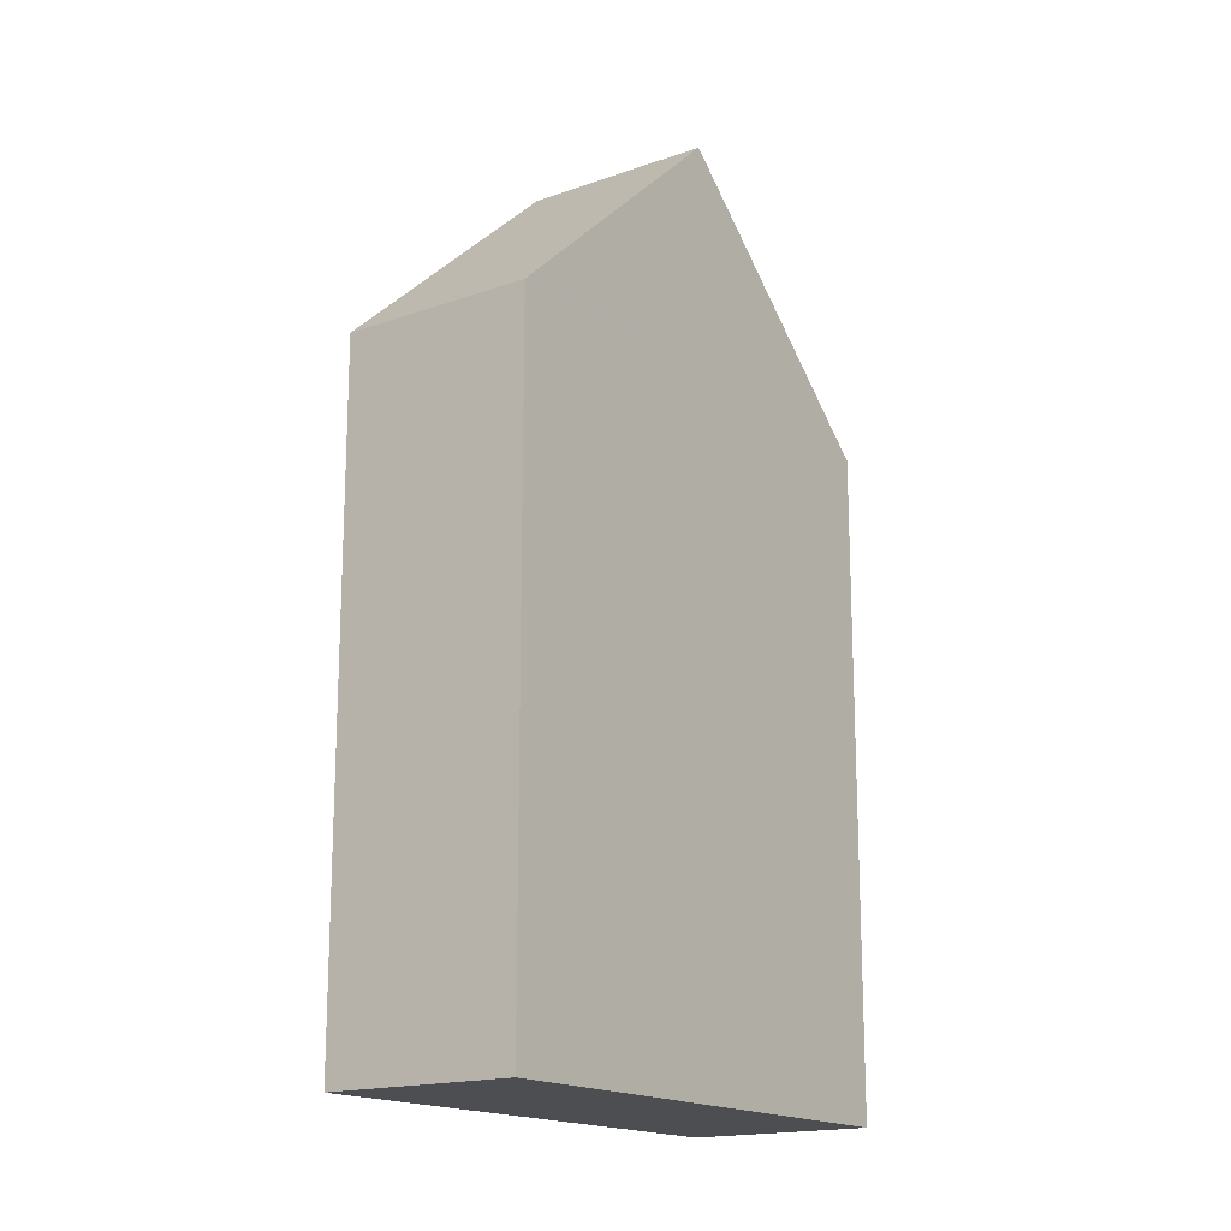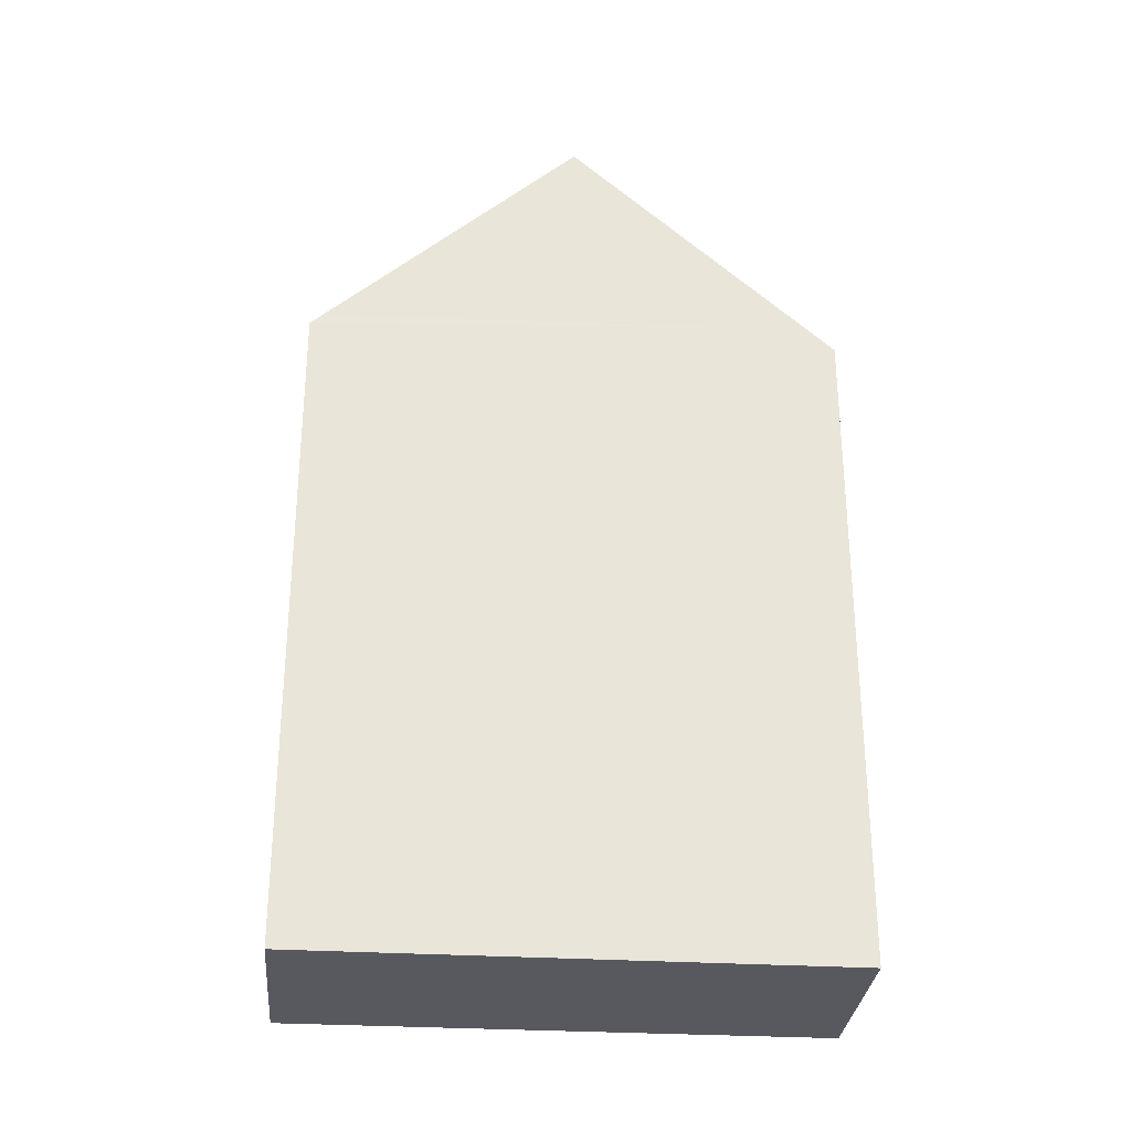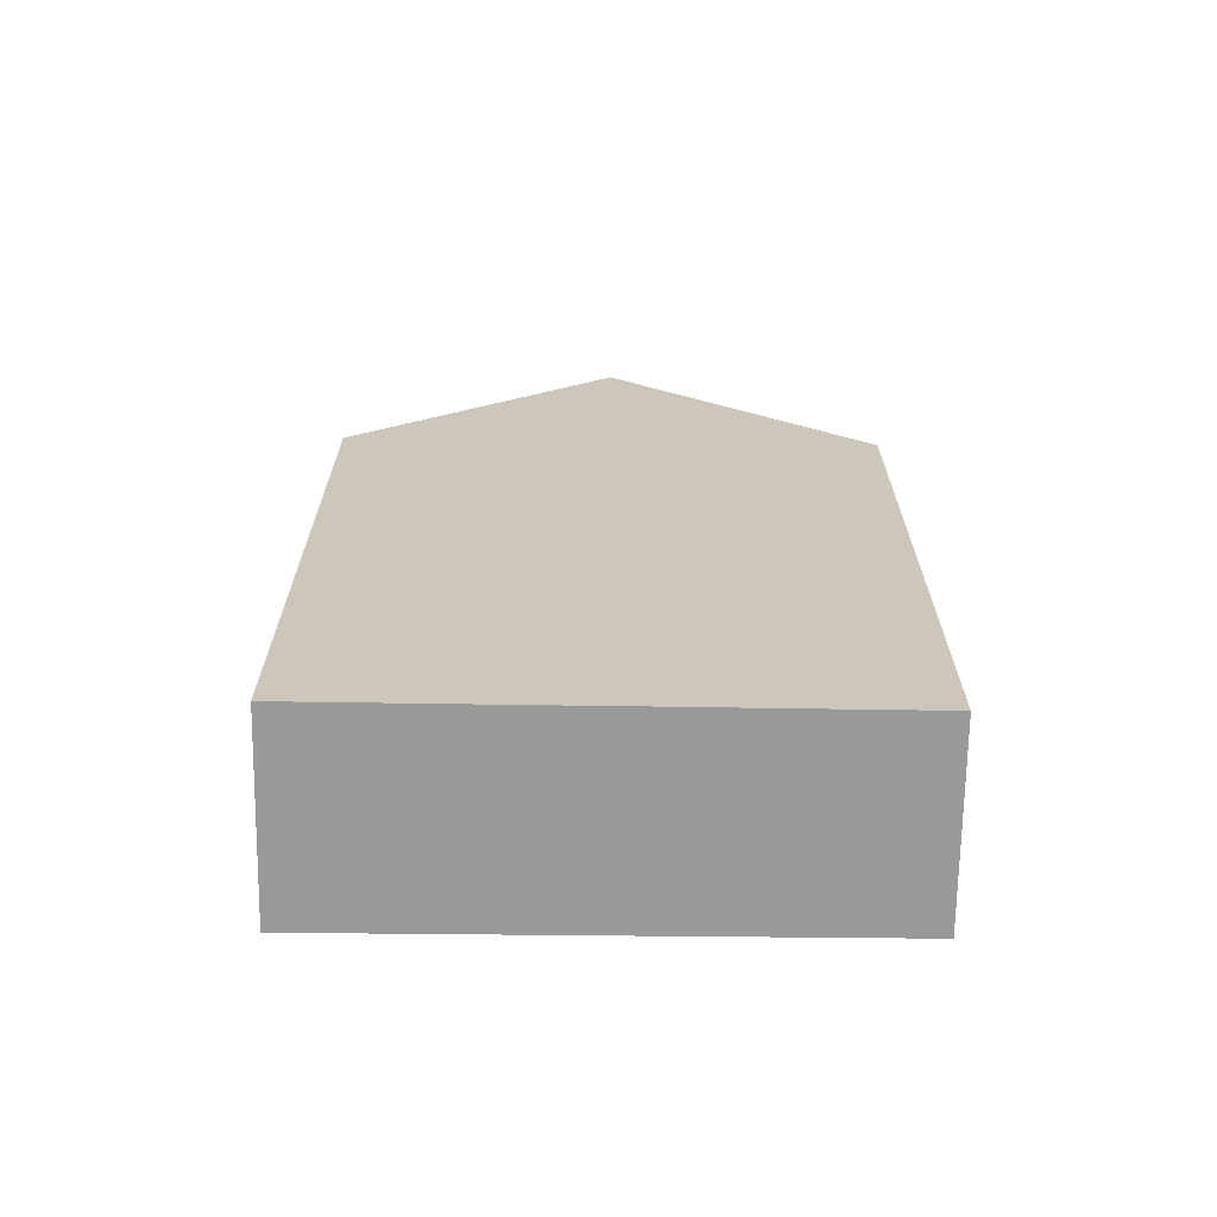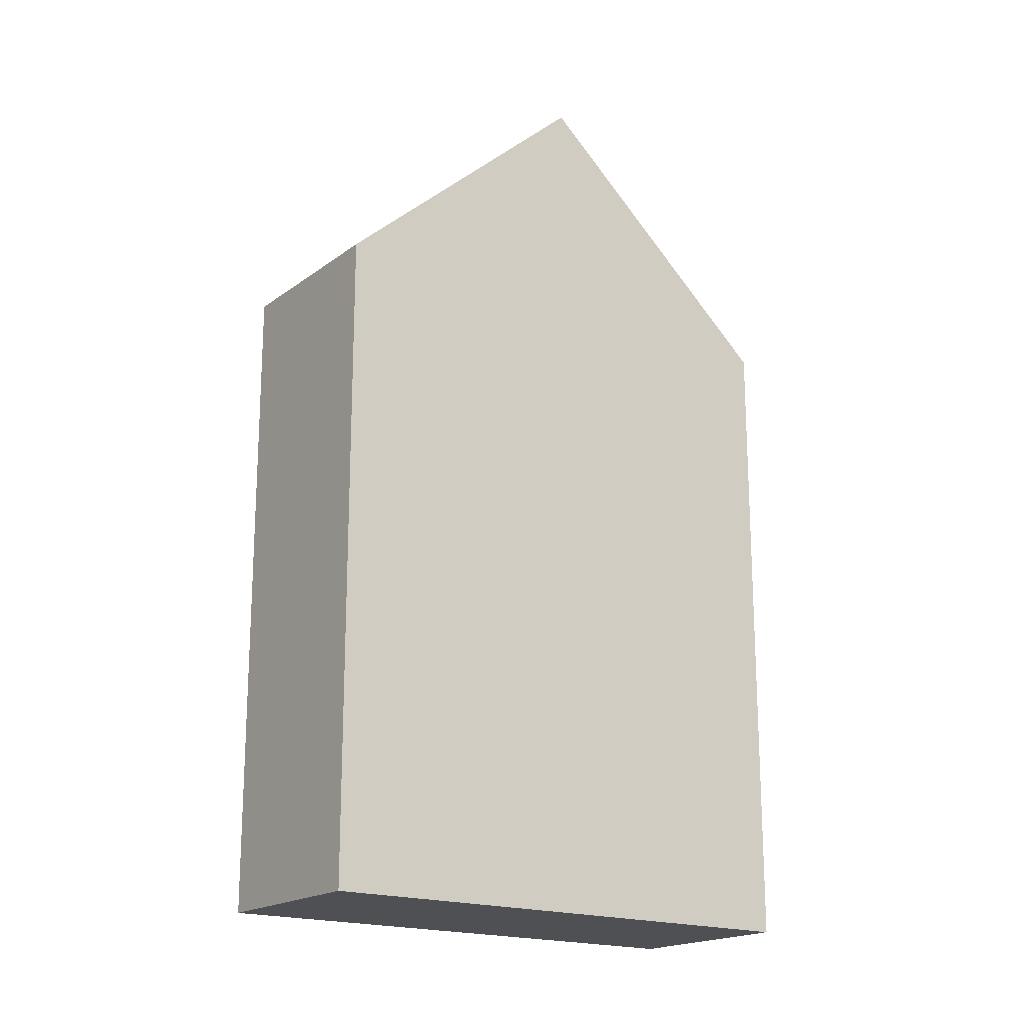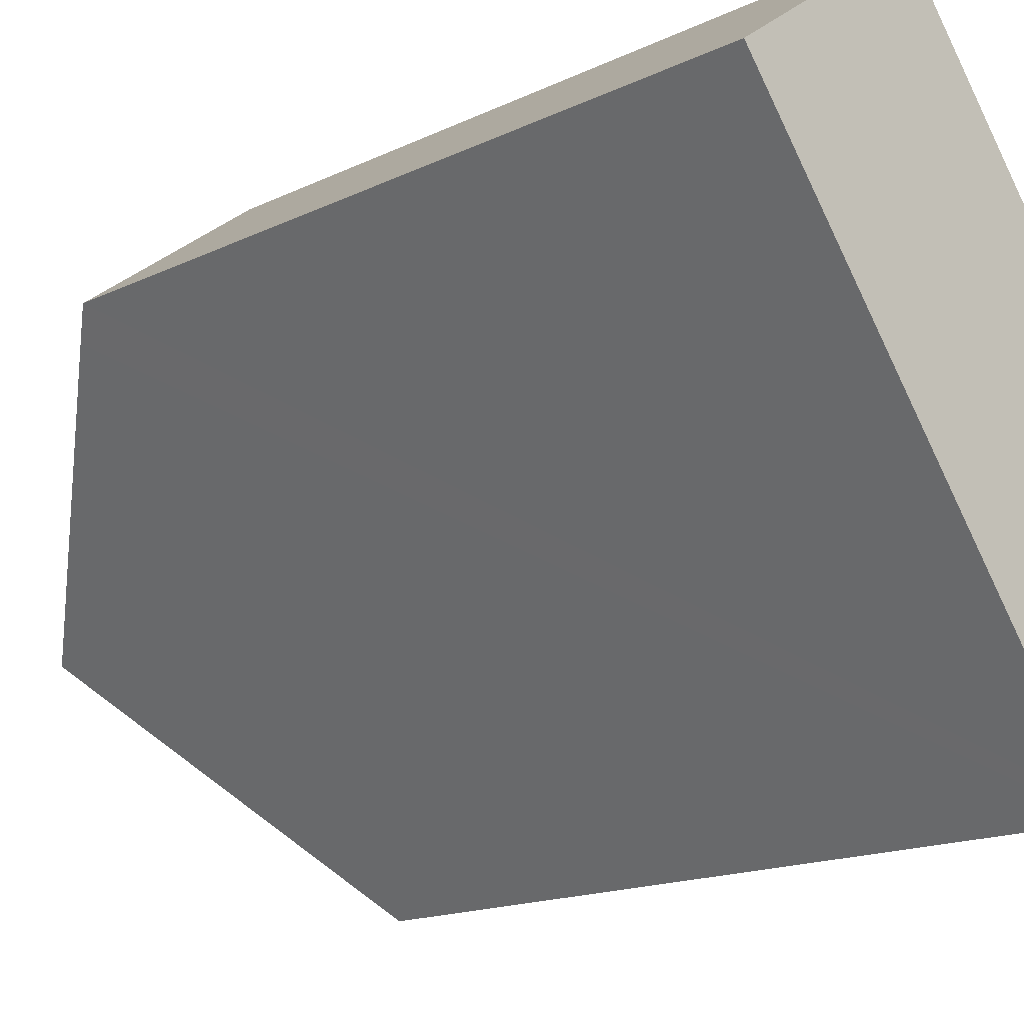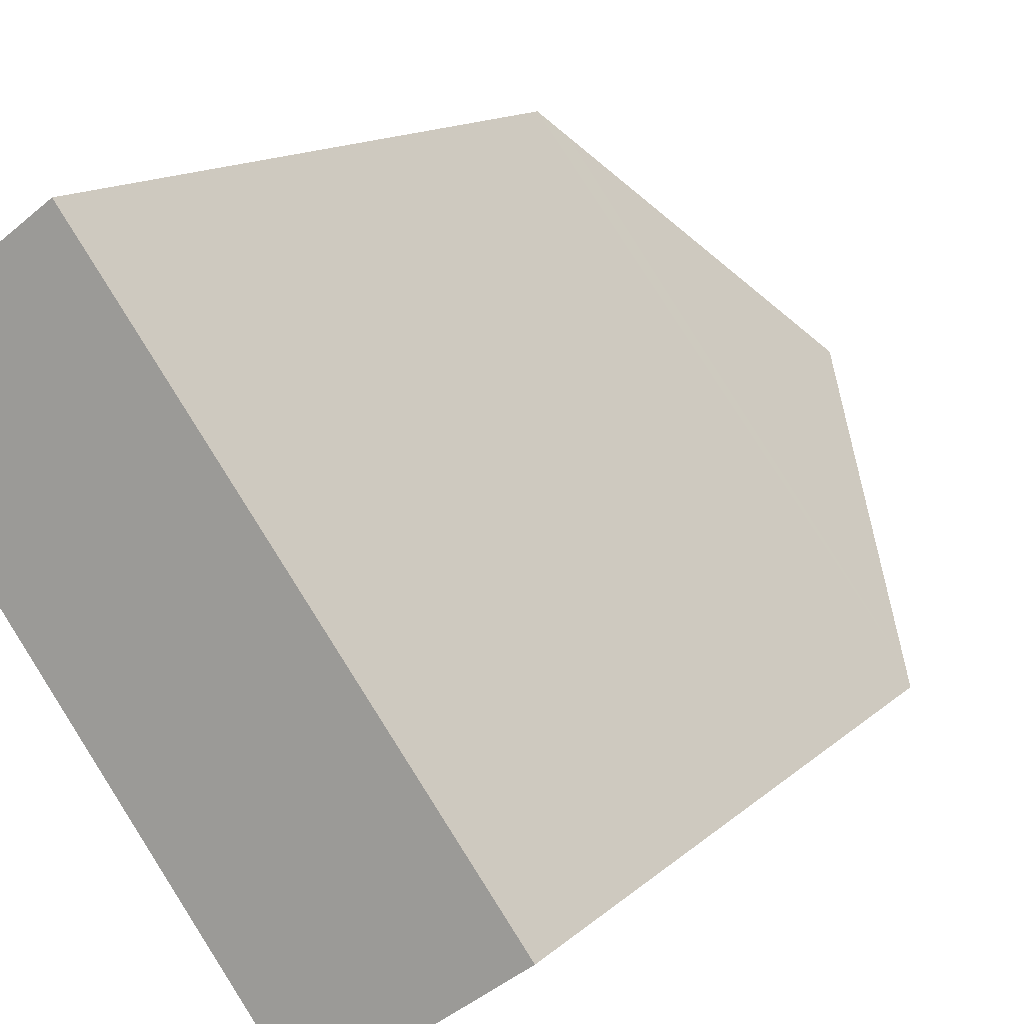
<metadata>
{"format":"obj","ext":"obj","renderer":"f3d","projection":"perspective","resolution":1024,"background":"white","views":[{"elev":-16.9,"azim":179.0,"up":"+Y"},{"elev":-30.3,"azim":-131.5,"up":"+Y"},{"elev":-68.8,"azim":-127.3,"up":"+Y"},{"elev":-18.7,"azim":17.5,"up":"+Y"},{"elev":-15.0,"azim":-43.4,"up":"+Z"},{"elev":12.4,"azim":26.3,"up":"+Z"}]}
</metadata>
<code>
v  3.568 20.21 -4.829
v  3.825 15.4 2.083
v  7.061 20.21 -2.254
v  0.365 15.42 -0.495
v  3.467 14.87 2.562
v  2.955 14.87 2.184
v  0.539 14.88 0.398
v  0 14.88 9.11e-16
v  9.914 14.87 -7.615
v  10.47 15.15 -6.824
v  10.65 14.87 -7.07
v  7.817 14.87 -9.161
v  6.959 15.14 -9.416
v  7.139 14.87 -9.66
v  3.467 -1.569e-16 2.562
v  10.65 4.329e-16 -7.07
v  3.825 -1.275e-16 2.083
v  7.061 1.38e-16 -2.254
v  10.47 4.178e-16 -6.824
v  7.139 5.915e-16 -9.66
v  9.914 4.663e-16 -7.615
v  7.817 5.609e-16 -9.161
v  6.959 5.766e-16 -9.416
v  0 0 0
v  3.568 2.957e-16 -4.829
v  0.365 3.031e-17 -0.495
v  0.539 -2.437e-17 0.398
v  2.955 -1.337e-16 2.184
g defaultobject
f 1 2 3
f 2 1 4
f 2 4 5
f 5 4 6
f 6 4 7
f 7 4 8
f 9 10 11
f 10 9 3
f 3 9 1
f 1 9 12
f 1 12 13
f 13 12 14
f 2 10 3
f 10 2 5
f 10 5 15
f 10 15 11
f 11 15 16
f 16 15 17
f 16 17 18
f 16 18 19
f 16 9 11
f 9 16 12
f 12 16 14
f 14 16 20
f 20 16 21
f 20 21 22
f 13 4 1
f 4 13 14
f 4 14 20
f 4 20 8
f 8 20 23
f 8 23 24
f 24 23 25
f 24 25 26
f 24 7 8
f 7 24 6
f 6 24 5
f 5 24 27
f 5 27 15
f 15 27 28
f 19 21 16
f 21 19 22
f 22 19 18
f 22 18 20
f 20 18 23
f 23 18 25
f 25 18 17
f 25 17 26
f 26 17 15
f 26 15 28
f 26 28 27
f 26 27 24

</code>
